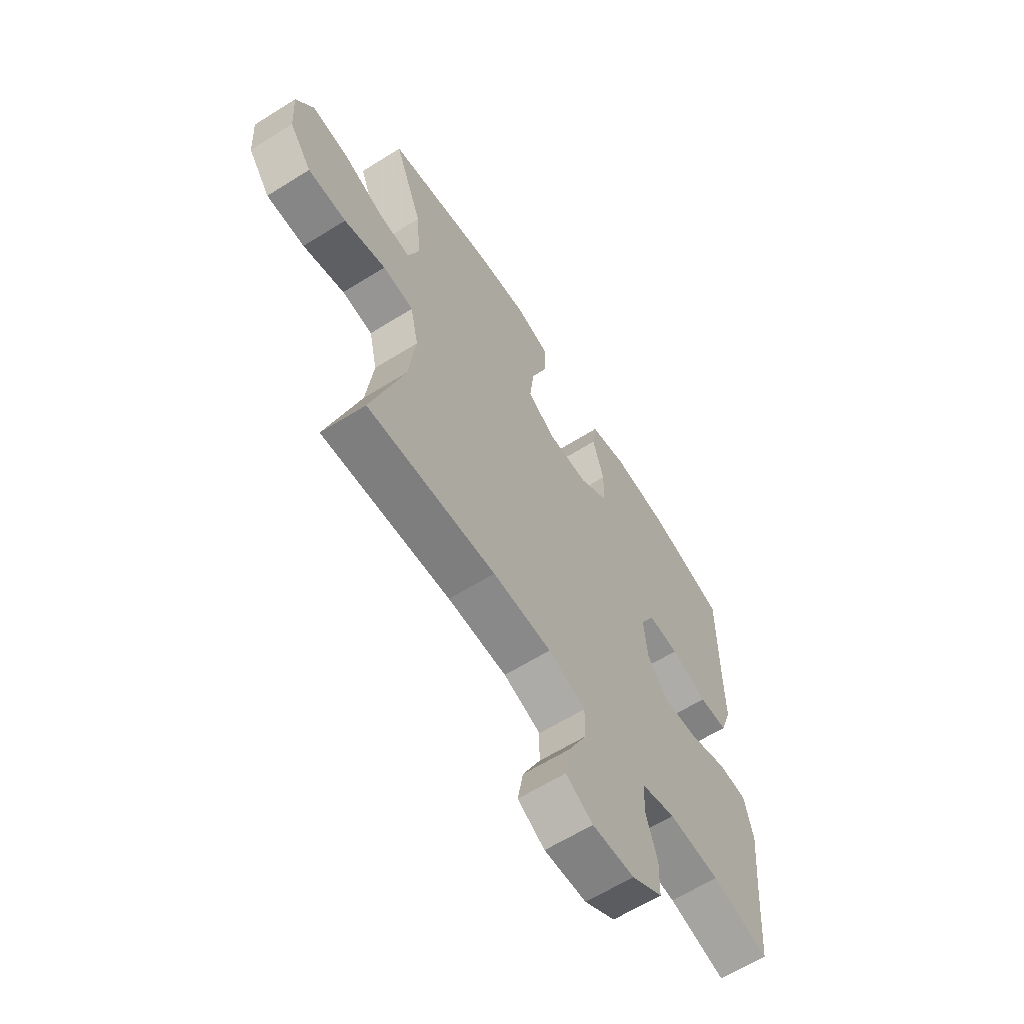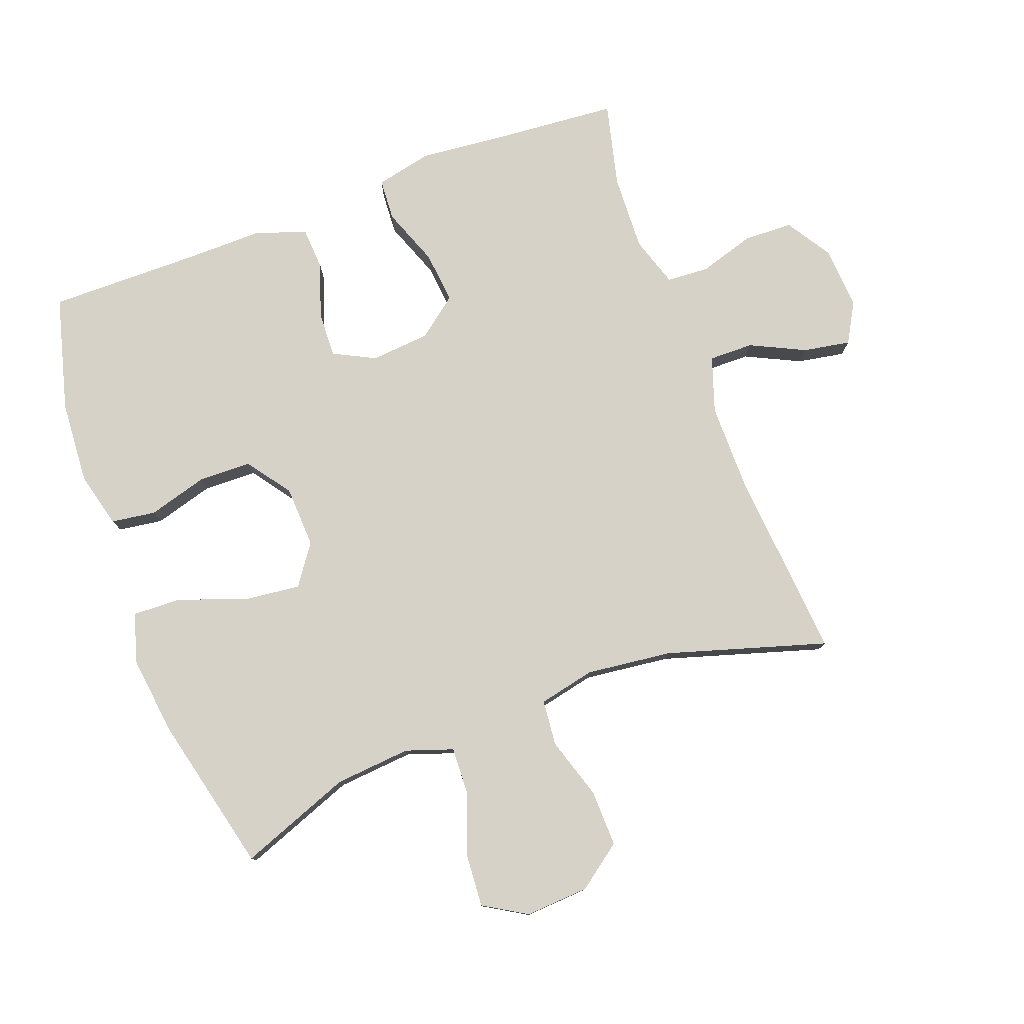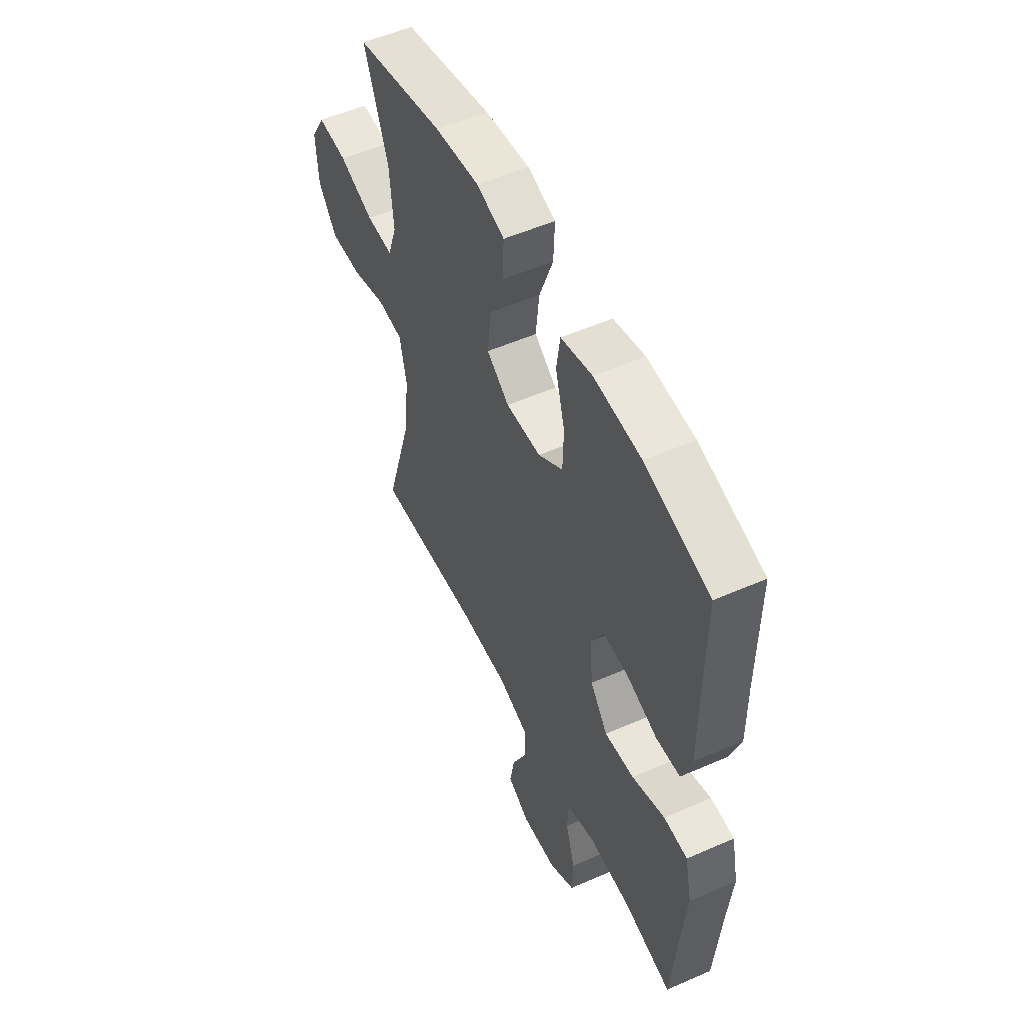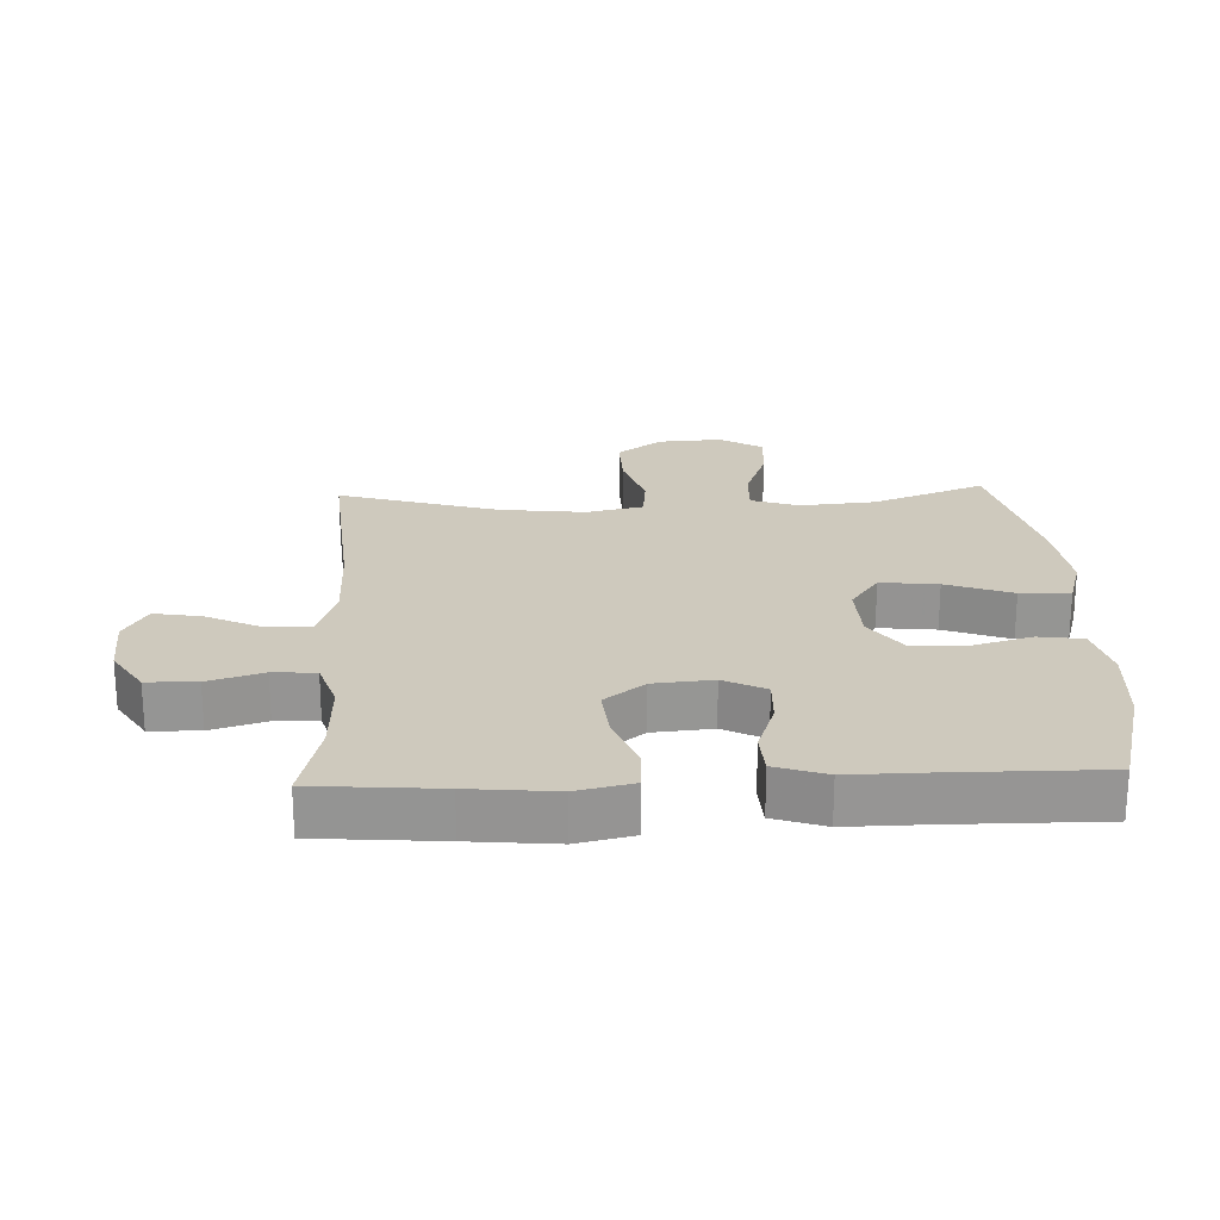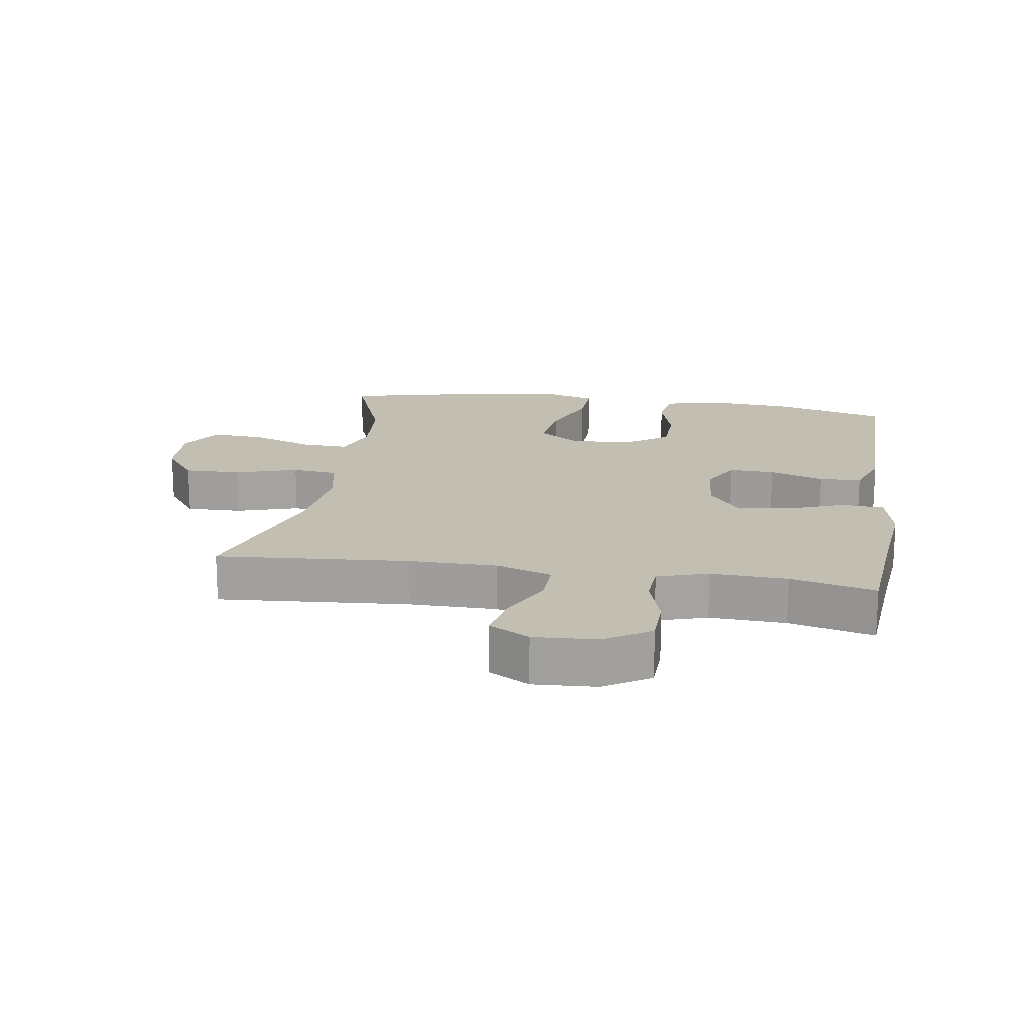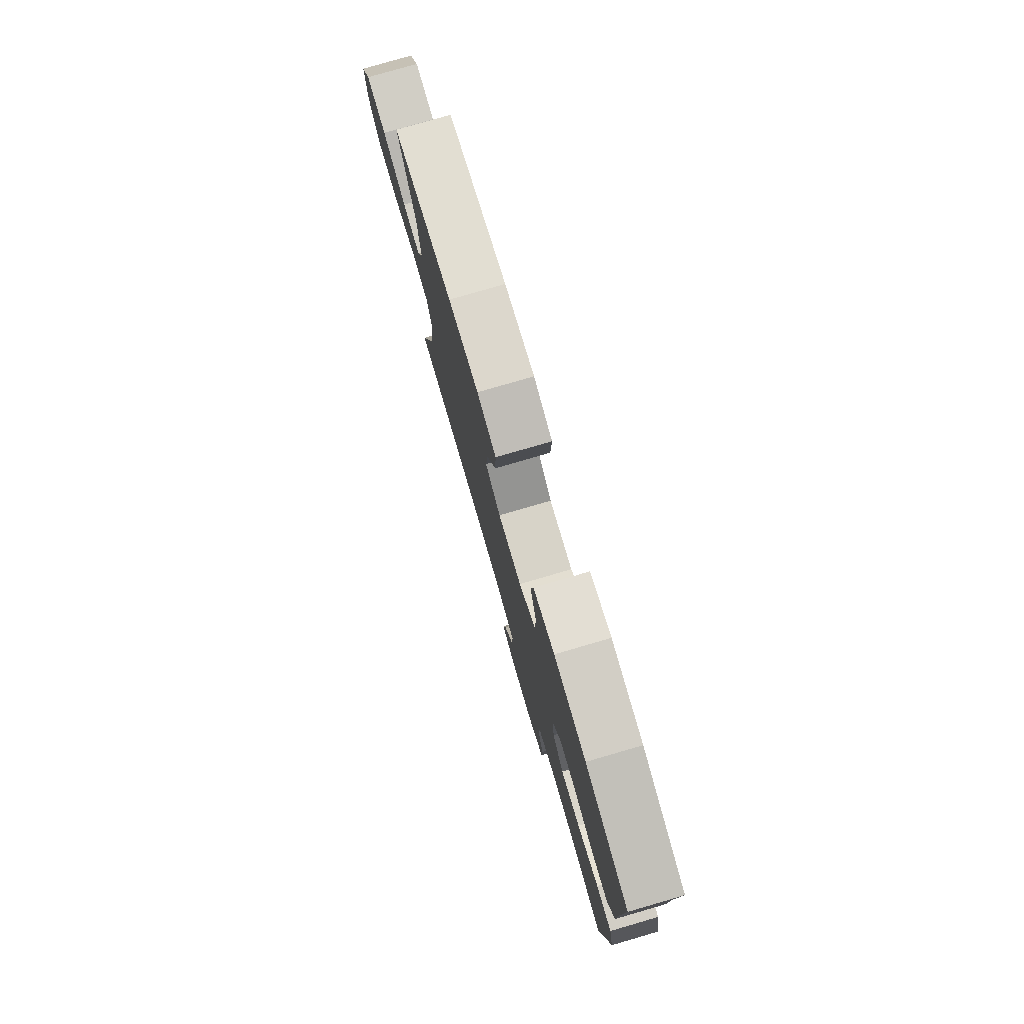
<metadata>
{"format":"obj","ext":"obj","renderer":"f3d","projection":"perspective","resolution":1024,"background":"white","views":[{"elev":-63.2,"azim":122.3,"up":"+Z"},{"elev":78.4,"azim":69.5,"up":"+Y"},{"elev":53.6,"azim":-115.1,"up":"+Z"},{"elev":22.7,"azim":-92.5,"up":"+Y"},{"elev":17.5,"azim":-171.0,"up":"+Y"},{"elev":79.1,"azim":-106.2,"up":"+Z"}]}
</metadata>
<code>
v 0.5 0.07 0.5
v 0.434 0.07 0.325
v 0.424 0.07 0.207
v 0.449 0.07 0.134
v 0.522 0.07 0.137
v 0.618 0.07 0.172
v 0.7 0.07 0.178
v 0.74 0.07 0.111
v 0.734 0.07 0.012
v 0.683 0.07 -0.057
v 0.595 0.07 -0.055
v 0.499 0.07 -0.025
v 0.428 0.07 -0.032
v 0.409 0.07 -0.12
v 0.425 0.07 -0.253
v 0.5 0.07 -0.5
v 0.204 0.07 -0.476
v 0.068 0.07 -0.476
v -0.018 0.07 -0.505
v -0.017 0.07 -0.574
v 0.024 0.07 -0.659
v 0.037 0.07 -0.732
v -0.025 0.07 -0.767
v -0.122 0.07 -0.761
v -0.193 0.07 -0.716
v -0.195 0.07 -0.639
v -0.169 0.07 -0.554
v -0.173 0.07 -0.488
v -0.251 0.07 -0.463
v -0.369 0.07 -0.468
v -0.5 0.07 -0.5
v -0.516 0.07 -0.307
v -0.529 0.07 -0.174
v -0.51 0.07 -0.087
v -0.445 0.07 -0.083
v -0.355 0.07 -0.117
v -0.274 0.07 -0.125
v -0.226 0.07 -0.063
v -0.218 0.07 0.029
v -0.251 0.07 0.094
v -0.322 0.07 0.091
v -0.406 0.07 0.062
v -0.472 0.07 0.066
v -0.499 0.07 0.145
v -0.498 0.07 0.267
v -0.5 0.07 0.5
v -0.322 0.07 0.548
v -0.192 0.07 0.557
v -0.106 0.07 0.535
v -0.096 0.07 0.466
v -0.122 0.07 0.374
v -0.12 0.07 0.291
v -0.052 0.07 0.242
v 0.044 0.07 0.238
v 0.106 0.07 0.282
v 0.096 0.07 0.371
v 0.058 0.07 0.473
v 0.055 0.07 0.55
v 0.132 0.07 0.573
v 0.255 0.07 0.558
v 0.5 0 0.5
v 0.434 0 0.325
v 0.424 0 0.207
v 0.449 0 0.134
v 0.522 0 0.137
v 0.618 0 0.172
v 0.7 0 0.178
v 0.74 0 0.111
v 0.734 0 0.012
v 0.683 0 -0.057
v 0.595 0 -0.055
v 0.499 0 -0.025
v 0.428 0 -0.032
v 0.409 0 -0.12
v 0.425 0 -0.253
v 0.5 0 -0.5
v 0.204 0 -0.476
v 0.068 0 -0.476
v -0.018 0 -0.505
v -0.017 0 -0.574
v 0.024 0 -0.659
v 0.037 0 -0.732
v -0.025 0 -0.767
v -0.122 0 -0.761
v -0.193 0 -0.716
v -0.195 0 -0.639
v -0.169 0 -0.554
v -0.173 0 -0.488
v -0.251 0 -0.463
v -0.369 0 -0.468
v -0.5 0 -0.5
v -0.516 0 -0.307
v -0.529 0 -0.174
v -0.51 0 -0.087
v -0.445 0 -0.083
v -0.355 0 -0.117
v -0.274 0 -0.125
v -0.226 0 -0.063
v -0.218 0 0.029
v -0.251 0 0.094
v -0.322 0 0.091
v -0.406 0 0.062
v -0.472 0 0.066
v -0.499 0 0.145
v -0.498 0 0.267
v -0.5 0 0.5
v -0.322 0 0.548
v -0.192 0 0.557
v -0.106 0 0.535
v -0.096 0 0.466
v -0.122 0 0.374
v -0.12 0 0.291
v -0.052 0 0.242
v 0.044 0 0.238
v 0.106 0 0.282
v 0.096 0 0.371
v 0.058 0 0.473
v 0.055 0 0.55
v 0.132 0 0.573
v 0.255 0 0.558
f 60 1 2
f 59 60 2
f 58 59 2
f 57 58 2
f 56 57 2
f 55 56 2 3
f 54 55 3 4
f 53 54 4
f 49 50 51
f 48 49 51
f 47 48 51
f 46 47 51
f 45 46 51
f 45 51 52
f 44 45 52
f 43 44 52
f 42 43 52
f 41 42 52
f 40 41 52 53
f 34 35 36
f 33 34 36
f 32 33 36
f 32 36 37
f 31 32 37
f 30 31 37
f 29 30 37 38
f 25 26 27
f 24 25 27
f 23 24 27
f 22 23 27
f 21 22 27
f 20 21 27
f 19 20 27 28
f 29 38 39
f 28 29 39
f 19 28 39
f 18 19 39
f 10 11 12
f 9 10 12
f 8 9 12
f 7 8 12
f 6 7 12
f 5 6 12
f 4 5 12 13
f 4 13 14
f 53 4 14
f 40 53 14
f 39 40 14
f 18 39 14
f 17 18 14
f 15 16 17
f 14 15 17
f 62 61 120
f 62 120 119
f 62 119 118
f 62 118 117
f 62 117 116
f 63 62 116 115
f 64 63 115 114
f 64 114 113
f 111 110 109
f 111 109 108
f 111 108 107
f 111 107 106
f 111 106 105
f 112 111 105
f 112 105 104
f 112 104 103
f 112 103 102
f 112 102 101
f 113 112 101 100
f 96 95 94
f 96 94 93
f 96 93 92
f 97 96 92
f 97 92 91
f 97 91 90
f 98 97 90 89
f 87 86 85
f 87 85 84
f 87 84 83
f 87 83 82
f 87 82 81
f 87 81 80
f 88 87 80 79
f 99 98 89
f 99 89 88
f 99 88 79
f 99 79 78
f 72 71 70
f 72 70 69
f 72 69 68
f 72 68 67
f 72 67 66
f 72 66 65
f 73 72 65 64
f 74 73 64
f 74 64 113
f 74 113 100
f 74 100 99
f 74 99 78
f 74 78 77
f 77 76 75
f 77 75 74
f 1 61 62 2
f 2 62 63 3
f 3 63 64 4
f 4 64 65 5
f 5 65 66 6
f 6 66 67 7
f 7 67 68 8
f 8 68 69 9
f 9 69 70 10
f 10 70 71 11
f 11 71 72 12
f 12 72 73 13
f 13 73 74 14
f 14 74 75 15
f 15 75 76 16
f 16 76 77 17
f 17 77 78 18
f 18 78 79 19
f 19 79 80 20
f 20 80 81 21
f 21 81 82 22
f 22 82 83 23
f 23 83 84 24
f 24 84 85 25
f 25 85 86 26
f 26 86 87 27
f 27 87 88 28
f 28 88 89 29
f 29 89 90 30
f 30 90 91 31
f 31 91 92 32
f 32 92 93 33
f 33 93 94 34
f 34 94 95 35
f 35 95 96 36
f 36 96 97 37
f 37 97 98 38
f 38 98 99 39
f 39 99 100 40
f 40 100 101 41
f 41 101 102 42
f 42 102 103 43
f 43 103 104 44
f 44 104 105 45
f 45 105 106 46
f 46 106 107 47
f 47 107 108 48
f 48 108 109 49
f 49 109 110 50
f 50 110 111 51
f 51 111 112 52
f 52 112 113 53
f 53 113 114 54
f 54 114 115 55
f 55 115 116 56
f 56 116 117 57
f 57 117 118 58
f 58 118 119 59
f 59 119 120 60
f 60 120 61 1

</code>
